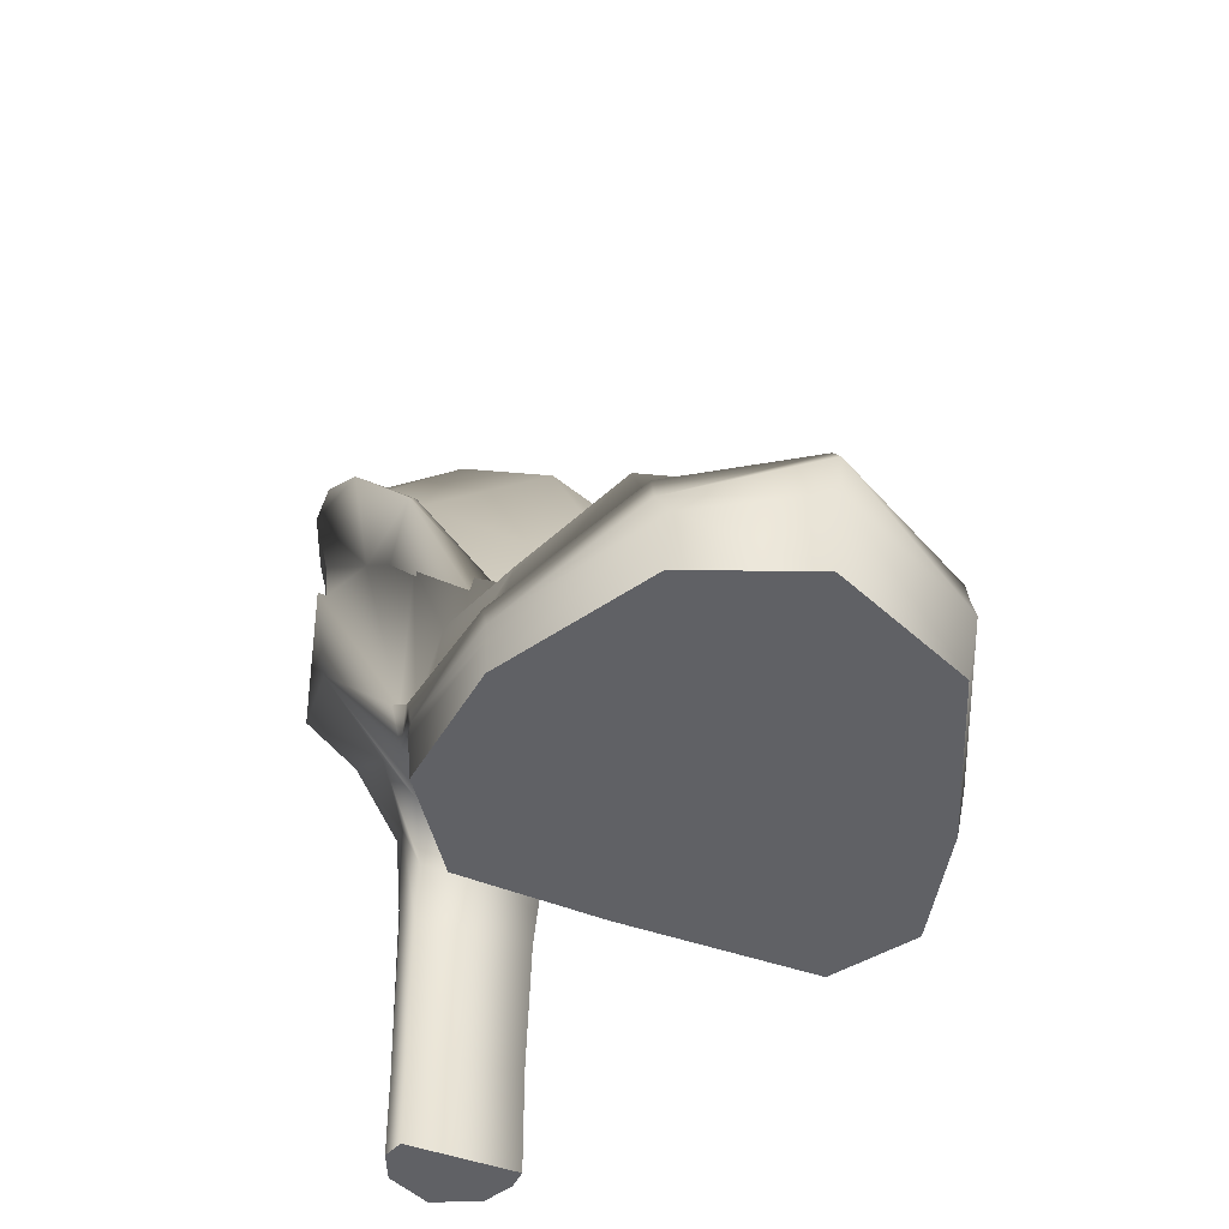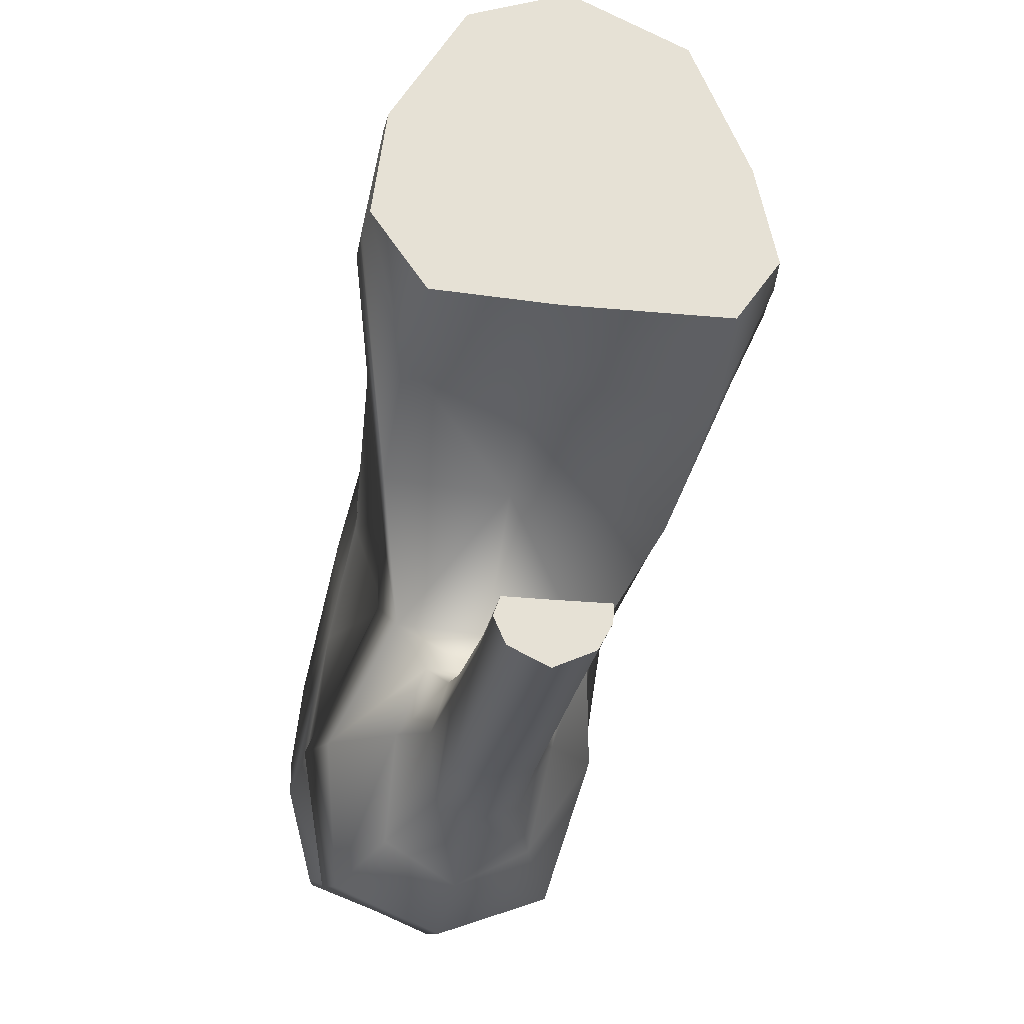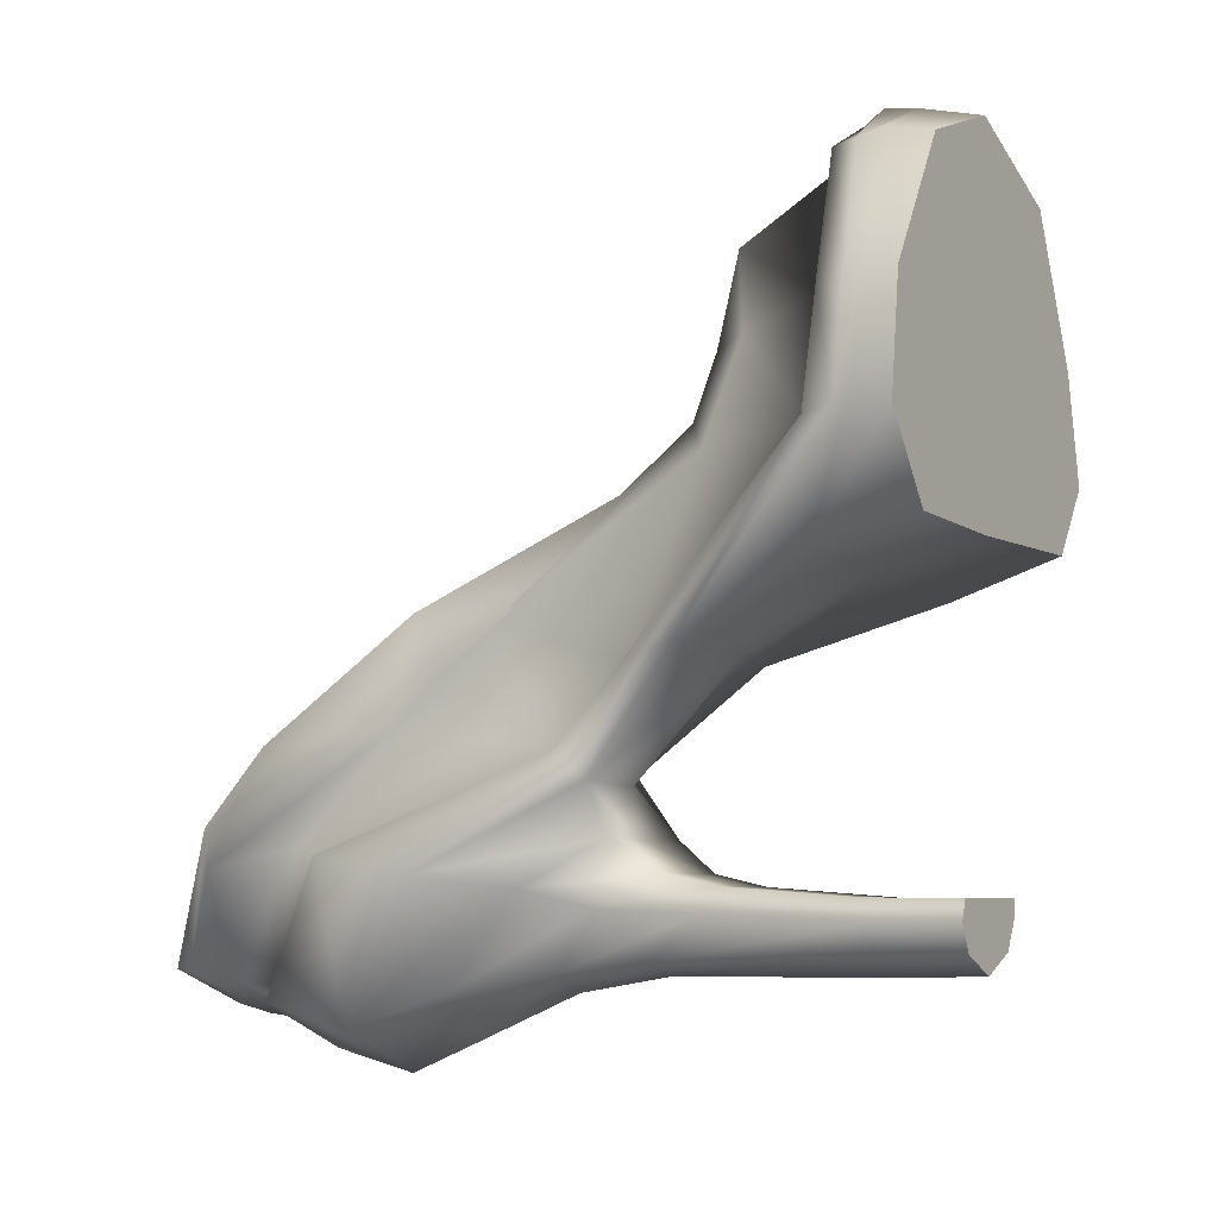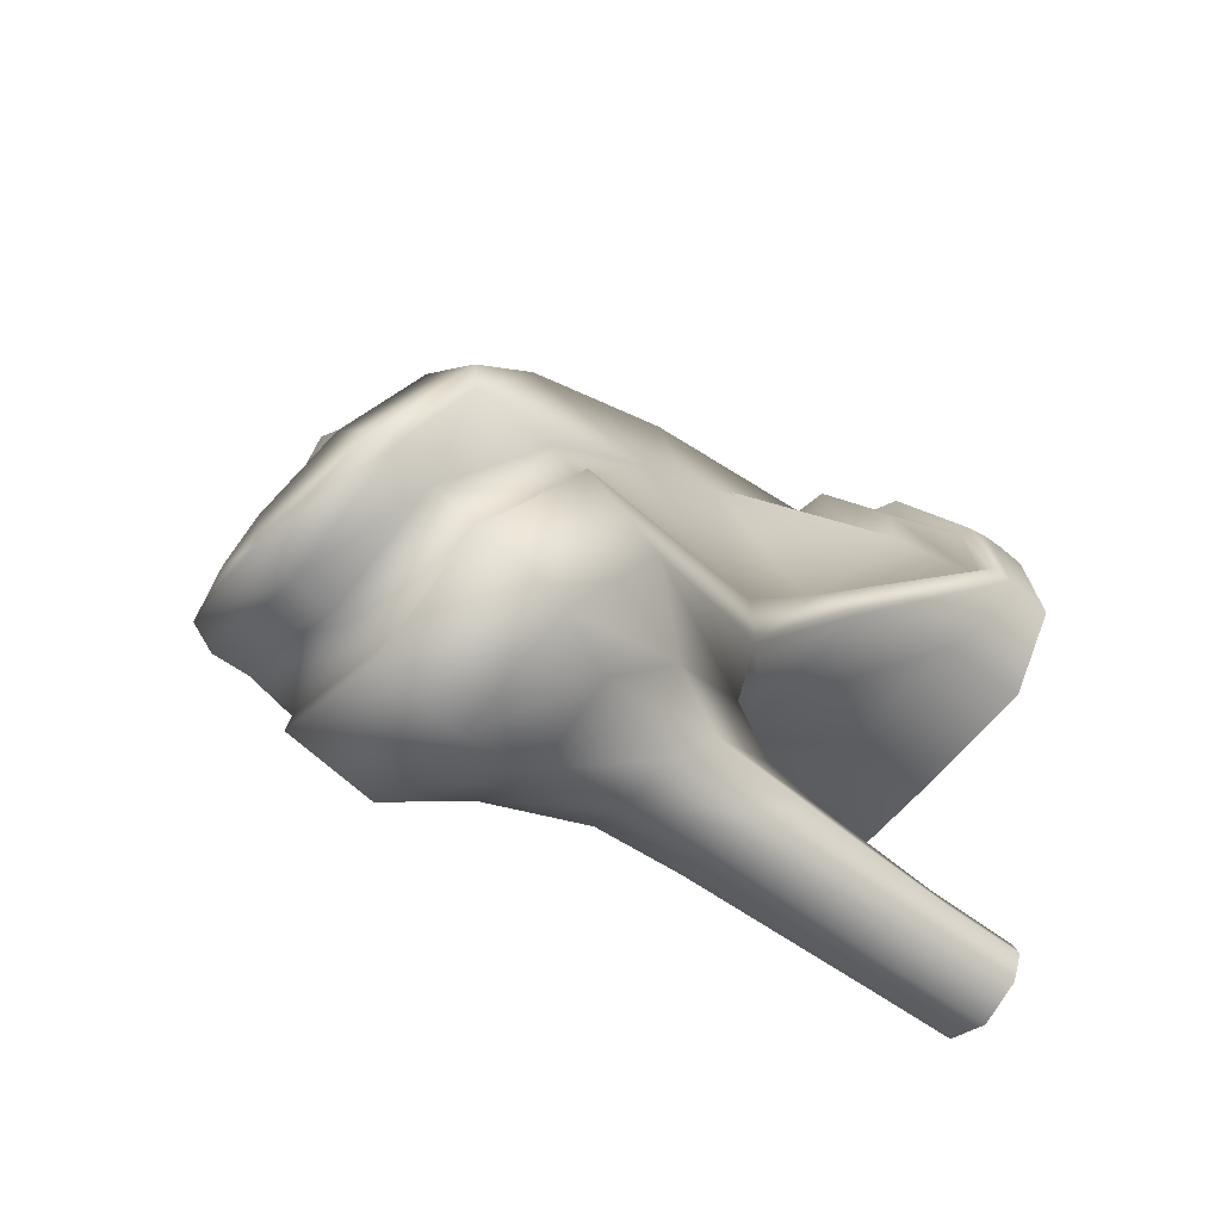
<metadata>
{"format":"obj","ext":"obj","renderer":"f3d","projection":"perspective","resolution":1024,"background":"white","views":[{"elev":-48.3,"azim":-21.8,"up":"+Y"},{"elev":-25.0,"azim":-9.7,"up":"+Z"},{"elev":-6.3,"azim":-58.6,"up":"+Z"},{"elev":-58.3,"azim":-128.2,"up":"+Z"}]}
</metadata>
<code>
g Body_05.007
v 9.315e-07 -4.765e-09 0.02925
v -0.02086 -4.78e-09 0.02934
v -0.02104 0.04358 0.02946
v -0.0001802 0.04514 0.02917
v 0.02616 -4.783e-09 0.02936
v -0.02259 0.1035 0.03371
v 0.02598 0.04757 0.02917
v -0.0009287 0.1052 0.03343
v -0.0239 0.1285 0.0391
v 0.02621 0.1076 0.03344
v -0.001259 0.1302 0.0388
v -0.03164 0.1496 0.05326
v 0.02709 0.1328 0.03883
v -0.001895 0.1518 0.05283
v 0.0355 0.1546 0.05305
v -0.04576 0.1512 0.07549
v -0.002216 0.1547 0.07447
v 0.05318 0.1857 0.08106
v 0.00107 0.1064 0.1261
v -0.05881 0.103 0.1284
v 0.08355 0.1388 0.1296
v -0.0572 0.04575 0.1604
v 0.004791 0.04746 0.1572
v 0.08807 0.05282 0.1531
v 0.08428 0.0004077 0.1693
v 0.005779 0.0004077 0.1684
v -0.05293 0.0004077 0.1707
v -0.009151 0.2599 -0.04504
v 0.04504 0.2605 -0.02484
v 0.04558 0.3001 -0.01477
v -0.01052 0.2984 -0.0356
v -0.06171 0.2558 -0.02424
v -0.065 0.2953 -0.0141
v 0.04504 0.2605 -0.02484
v 0.06675 0.2676 0.04549
v 0.04558 0.3001 -0.01477
v 0.06233 0.2279 0.03757
v 0.05318 0.1857 0.08106
v 0.06288 0.1954 0.09304
v 0.08048 0.1621 0.1255
v 0.08355 0.1388 0.1296
v 0.1106 0.03289 0.2024
v 0.1106 0.04517 0.1992
v 0.09834 0.02822 0.2512
v 0.09887 0.03944 0.247
v 0.07029 0.03544 0.3144
v 0.07074 0.04572 0.3121
v -0.07279 0.02238 0.2595
v -0.04039 0.04235 0.3175
v -0.04045 0.03197 0.3197
v -0.07297 0.03378 0.2553
v -0.08055 0.02365 0.209
v -0.08097 0.03603 0.2058
v -0.05881 0.103 0.1284
v -0.05793 0.1266 0.1212
v -0.04576 0.1512 0.07549
v -0.05419 0.1609 0.0875
v -0.07082 0.2205 0.03798
v -0.0794 0.2605 0.04609
v -0.06171 0.2558 -0.02424
v -0.065 0.2953 -0.0141
v 0.01081 0.04425 0.3466
v 0.07074 0.04572 0.3121
v 0.07029 0.03544 0.3144
v 0.01119 0.0531 0.3407
v -0.04045 0.03197 0.3197
v -0.04039 0.04235 0.3175
v -0.06525 0.2243 0.1388
v -0.06958 0.2711 0.09953
v -0.0641 0.2191 0.1402
v -0.07084 0.2791 0.09671
v -0.06755 0.3167 0.05948
v -0.06874 0.326 0.05771
v 0.02954 0.3297 0.0595
v 0.05539 0.2172 0.146
v 0.02991 0.3209 0.06019
v 0.05606 0.2245 0.1456
v 0.06122 0.1172 0.1885
v 0.06229 0.1218 0.193
v 0.01008 0.1028 0.2066
v 0.01019 0.1096 0.2084
v 0.02069 0.3482 0.01785
v 0.02954 0.3297 0.0595
v 0.02991 0.3209 0.06019
v 0.02106 0.3391 0.01941
v -0.06874 0.326 0.05771
v -0.04904 0.3471 0.01835
v -0.04868 0.338 0.0199
v -0.06755 0.3167 0.05948
v 0.01119 0.0531 0.3407
v 0.01148 0.05138 0.3367
v 0.06793 0.04254 0.3046
v 0.07074 0.04572 0.3121
v -0.04039 0.04235 0.3175
v 0.09445 0.03871 0.2467
v -0.03674 0.03963 0.3101
v 0.09887 0.03944 0.247
v -0.07297 0.03378 0.2553
v 0.1053 0.0443 0.1986
v -0.06744 0.03377 0.255
v 0.1106 0.04517 0.1992
v -0.08097 0.03603 0.2058
v 0.07499 0.1616 0.1248
v -0.07485 0.03616 0.2054
v 0.08048 0.1621 0.1255
v -0.05793 0.1266 0.1212
v 0.05849 0.1954 0.09267
v -0.05396 0.127 0.121
v 0.06288 0.1954 0.09304
v -0.05419 0.1609 0.0875
v 0.06262 0.2672 0.04547
v -0.05086 0.1612 0.08729
v 0.06675 0.2676 0.04549
v -0.0794 0.2605 0.04609
v 0.04264 0.2998 -0.008207
v -0.07533 0.2605 0.04604
v 0.04558 0.3001 -0.01477
v -0.065 0.2953 -0.0141
v -0.01037 0.2981 -0.02825
v -0.06183 0.2951 -0.007606
v -0.01052 0.2984 -0.0356
v -0.07215 0.2268 0.09648
v -0.06834 0.2056 0.1181
v -0.06417 0.1838 0.1389
v 0.1106 0.03289 0.2024
v 0.08355 0.1388 0.1296
v 0.08807 0.05282 0.1531
v 0.1103 0.02698 0.2016
v 0.09834 0.02822 0.2512
v 0.1056 0.0004077 0.2
v 0.08428 0.0004077 0.1693
v 0.09792 0.02038 0.2517
v 0.07029 0.03544 0.3144
v 0.09532 0.0004077 0.2481
v 0.06972 0.02428 0.3184
v 0.01081 0.04425 0.3466
v 0.06746 0.0004077 0.3119
v 0.01067 0.02888 0.3443
v -0.04045 0.03197 0.3197
v 0.01083 0.0004077 0.3368
v -0.037 0.02222 0.3237
v -0.03695 0.0004077 0.3186
v -0.07279 0.02238 0.2595
v -0.07213 0.0004077 0.2591
v -0.0727 0.01443 0.26
v -0.08055 0.02365 0.209
v -0.07885 0.0004077 0.207
v -0.08048 0.0176 0.2075
v -0.05881 0.103 0.1284
v -0.0572 0.04575 0.1604
v -0.05293 0.0004077 0.1707
v -0.07082 0.2205 0.03798
v -0.04576 0.1512 0.07549
v -0.03164 0.1496 0.05326
v -0.04095 0.1867 0.03277
v -0.06171 0.2558 -0.02424
v -0.0239 0.1285 0.0391
v -0.04106 0.2217 -0.01013
v -0.009151 0.2599 -0.04504
v -0.02801 0.1584 0.02483
v -0.02259 0.1035 0.03371
v -0.00604 0.2248 -0.02969
v 0.04504 0.2605 -0.02484
v -0.02601 0.1108 0.0234
v -0.02104 0.04358 0.02946
v -0.02263 0.1781 -0.001711
v 0.03039 0.2258 -0.01055
v 0.06233 0.2279 0.03757
v -0.02412 0.0375 0.02044
v -0.02086 -4.78e-09 0.02934
v -0.024 -3.352e-09 0.02058
v -0.02079 0.136 0.003015
v -0.002587 0.1801 -0.009979
v -0.01867 0.03926 0.007434
v -0.01852 -1.361e-09 0.008352
v -1.668e-05 5.13e-11 -0.0003149
v 0.03648 0.1919 0.0324
v 0.05318 0.1857 0.08106
v 0.0355 0.1546 0.05305
v 0.018 0.1812 -0.002005
v -0.001541 0.1366 -0.002398
v -0.0002071 0.04452 -0.00152
v 0.01905 -1.378e-09 0.008456
v 0.02571 0.1627 0.02452
v 0.02709 0.1328 0.03883
v 0.01816 0.1392 0.002761
v 0.0189 0.04228 0.007178
v 0.02559 -3.356e-09 0.0206
v 0.02545 0.115 0.02309
v 0.02621 0.1076 0.03344
v 0.02546 0.04161 0.02012
v 0.02598 0.04757 0.02917
v 0.02616 -4.783e-09 0.02936
v -0.01228 0.353 0.003353
v -0.04904 0.3471 0.01835
v -0.06687 0.3416 -0.000936
v -0.06874 0.326 0.05771
v -0.0134 0.3518 -0.01745
v 0.02069 0.3482 0.01785
v 0.03839 0.3466 0.003547
v 0.02954 0.3297 0.0595
v 0.04772 0.3215 0.05768
v 0.05606 0.2245 0.1456
v 0.05312 0.3177 0.04045
v 0.06708 0.234 0.09612
v 0.06229 0.1218 0.193
v -0.08259 0.3147 0.0579
v -0.06887 0.3324 -0.0007248
v -0.01164 0.3355 -0.02155
v 0.04421 0.3346 0.00151
v -0.07942 0.2868 0.09112
v -0.07084 0.2791 0.09671
v -0.08258 0.3133 0.04072
v -0.06282 0.315 -0.004326
v -0.06979 0.2179 0.1434
v -0.06525 0.2243 0.1388
v -0.04225 0.1067 0.1984
v -0.07215 0.2268 0.09648
v -0.05572 0.1065 0.1958
v 0.01019 0.1096 0.2084
v -0.06834 0.2056 0.1181
v -0.06417 0.1838 0.1389
v -0.01079 0.3178 -0.02344
v -0.07762 0.2752 0.04887
v -0.04745 0.1007 0.2135
v -0.06183 0.2951 -0.007606
v -0.07533 0.2605 0.04604
v -0.01037 0.2981 -0.02825
v -0.05086 0.1612 0.08729
v 0.04264 0.2998 -0.008207
v -0.05396 0.127 0.121
v 0.04202 0.3194 -0.001496
v 0.06262 0.2672 0.04547
v -0.06861 0.08492 0.1989
v -0.07485 0.03616 0.2054
v 0.06238 0.2818 0.04823
v 0.05849 0.1954 0.09267
v 0.07499 0.1616 0.1248
v 0.07308 0.1753 0.1323
v 0.1053 0.0443 0.1986
v -0.03912 0.09422 0.2431
v -0.05934 0.07192 0.2442
v -0.06744 0.03377 0.255
v -0.03357 0.08697 0.2848
v -0.03674 0.03963 0.3101
v 0.1038 0.09206 0.1808
v 0.09445 0.03871 0.2467
v 0.07085 0.1014 0.2017
v 0.01374 0.1015 0.239
v 0.01399 0.09092 0.2949
v 0.01148 0.05138 0.3367
v 0.07 0.09518 0.2373
v 0.09487 0.0763 0.2374
v 0.06793 0.04254 0.3046
v 0.06763 0.08897 0.2796
v -0.01048 0.3016 -0.00672
v 0.02334 0.2831 0.02631
v -0.04648 0.2819 0.02675
v -0.06755 0.3167 0.05948
v -0.04868 0.338 0.0199
v -0.04648 0.2819 0.02675
v -0.06138 0.2594 0.06708
v -0.01205 0.3462 0.001667
v 0.02106 0.3391 0.01941
v 0.02334 0.2831 0.02631
v -0.01048 0.3016 -0.00672
v -0.01228 0.353 0.003353
v 0.02106 0.3391 0.01941
v 0.02069 0.3482 0.01785
v 0.02106 0.3391 0.01941
v 0.02991 0.3209 0.06019
v 0.03223 0.2661 0.06271
v 0.02334 0.2831 0.02631
v -0.04868 0.338 0.0199
v -0.01048 0.3016 -0.00672
v -0.04648 0.2819 0.02675
v -0.01205 0.3462 0.001667
v -0.04904 0.3471 0.01835
v -0.01228 0.353 0.003353
v -0.04868 0.338 0.0199
v -0.06958 0.2711 0.09953
v -0.06755 0.3167 0.05948
v -0.06138 0.2594 0.06708
v -0.06294 0.2197 0.1117
v -0.0641 0.2191 0.1402
v -0.05796 0.1817 0.1452
v 0.04162 0.2187 0.1062
v 0.03223 0.2661 0.06271
v 0.02991 0.3209 0.06019
v 0.0529 0.1694 0.144
v 0.05582 0.07374 0.1717
v 0.06122 0.1172 0.1885
v 0.008802 0.05753 0.2077
v 0.01008 0.1028 0.2066
v -0.03794 0.06781 0.1927
v -0.04152 0.1022 0.197
v -0.05796 0.1817 0.1452
v -0.0641 0.2191 0.1402
v -0.06138 0.2594 0.06708
v -0.04648 0.2819 0.02675
v 0.02334 0.2831 0.02631
v 0.03223 0.2661 0.06271
v -0.06294 0.2197 0.1117
v -0.06138 0.2594 0.06708
v 0.03223 0.2661 0.06271
v 0.04162 0.2187 0.1062
v -0.05796 0.1817 0.1452
v 0.0529 0.1694 0.144
v -0.03794 0.06781 0.1927
v 0.05582 0.07374 0.1717
v -0.04225 0.1067 0.1984
v -0.06525 0.2243 0.1388
v -0.0641 0.2191 0.1402
v -0.04152 0.1022 0.197
v -0.0332 0.3452 0.04008
v 0.02106 0.3391 0.01941
v 0.02991 0.3209 0.06019
v -0.02977 0.327 0.08087
v -0.04868 0.338 0.0199
v -0.01205 0.3462 0.001667
v 0.02106 0.3391 0.01941
v -0.0332 0.3452 0.04008
v -0.06755 0.3167 0.05948
v -0.02977 0.327 0.08087
v -0.06958 0.2711 0.09953
v -0.0641 0.2191 0.1402
v -0.0145 0.243 0.1557
v 0.02991 0.3209 0.06019
v 0.05539 0.2172 0.146
v 0.06122 0.1172 0.1885
v 0.0004204 0.1323 0.2056
v -0.04152 0.1022 0.197
v 0.01008 0.1028 0.2066
v 0.02616 -4.783e-09 0.02936
v 0.02559 -3.356e-09 0.0206
v 9.315e-07 -4.765e-09 0.02925
v -0.02086 -4.78e-09 0.02934
v -0.024 -3.352e-09 0.02058
v 0.01905 -1.378e-09 0.008456
v -0.01852 -1.361e-09 0.008352
v -1.668e-05 5.13e-11 -0.0003149
v 0.08428 0.0004077 0.1693
v 0.005779 0.0004077 0.1684
v -0.05293 0.0004077 0.1707
v 0.1056 0.0004077 0.2
v -0.07885 0.0004077 0.207
v 0.09532 0.0004077 0.2481
v -0.07213 0.0004077 0.2591
v 0.06746 0.0004077 0.3119
v -0.03695 0.0004077 0.3186
v 0.01083 0.0004077 0.3368
g Body_05.007_0
f 3 2 1
f 4 3 1
f 4 1 5
f 3 4 6
f 7 4 5
f 4 8 6
f 4 7 8
f 6 8 9
f 7 10 8
f 8 11 9
f 8 10 11
f 9 11 12
f 10 13 11
f 11 14 12
f 11 13 14
f 13 15 14
f 12 14 16
f 14 15 17
f 14 17 16
f 15 18 17
f 16 17 19
f 17 18 19
f 20 16 19
f 18 21 19
f 22 20 19
f 23 19 21
f 23 22 19
f 24 23 21
f 24 25 23
f 25 26 23
f 23 26 22
f 26 27 22
g Body_05.007_1
f 30 29 28
f 31 30 28
f 28 32 31
f 32 33 31
f 36 35 34
f 35 37 34
f 37 35 38
f 35 39 38
f 39 40 38
f 40 41 38
f 41 40 42
f 40 43 42
f 42 43 44
f 43 45 44
f 44 45 46
f 45 47 46
f 50 49 48
f 49 51 48
f 48 51 52
f 51 53 52
f 52 53 54
f 53 55 54
f 54 55 56
f 55 57 56
f 58 56 57
f 59 58 57
f 58 59 60
f 59 61 60
f 64 63 62
f 63 65 62
f 66 62 65
f 67 66 65
f 70 69 68
f 69 71 68
f 69 72 71
f 72 73 71
f 76 75 74
f 75 77 74
f 75 78 77
f 78 79 77
f 78 80 79
f 80 81 79
f 84 83 82
f 85 84 82
f 88 87 86
f 89 88 86
f 92 91 90
f 93 92 90
f 90 91 94
f 95 92 93
f 91 96 94
f 97 95 93
f 94 96 98
f 99 95 97
f 96 100 98
f 101 99 97
f 98 100 102
f 103 99 101
f 100 104 102
f 105 103 101
f 102 104 106
f 107 103 105
f 104 108 106
f 109 107 105
f 106 108 110
f 111 107 109
f 108 112 110
f 113 111 109
f 110 112 114
f 115 111 113
f 112 116 114
f 117 115 113
f 114 116 118
f 119 115 117
f 116 120 118
f 121 119 117
f 118 120 121
f 120 119 121
g Body_05.007_2
f 124 123 122
f 127 126 125
f 128 127 125
f 128 125 129
f 128 130 127
f 130 131 127
f 132 128 129
f 128 132 130
f 132 129 133
f 132 134 130
f 135 132 133
f 132 135 134
f 135 133 136
f 135 137 134
f 138 135 136
f 135 138 137
f 138 136 139
f 138 140 137
f 141 138 139
f 138 141 140
f 141 142 140
f 141 139 143
f 144 142 141
f 145 141 143
f 145 144 141
f 145 143 146
f 147 144 145
f 148 145 146
f 148 147 145
f 148 146 149
f 150 148 149
f 148 150 147
f 150 151 147
f 154 153 152
f 155 154 152
f 155 152 156
f 157 154 155
f 158 155 156
f 158 156 159
f 160 157 155
f 160 155 158
f 161 157 160
f 162 158 159
f 162 159 163
f 164 161 160
f 165 161 164
f 166 160 158
f 166 158 162
f 164 160 166
f 167 162 163
f 167 163 168
f 169 165 164
f 165 169 170
f 169 171 170
f 172 164 166
f 169 164 172
f 173 166 162
f 173 162 167
f 172 166 173
f 169 174 171
f 174 169 172
f 174 175 171
f 176 175 174
f 177 167 168
f 177 168 178
f 179 177 178
f 180 173 167
f 180 167 177
f 181 172 173
f 174 172 181
f 181 173 180
f 182 176 174
f 182 174 181
f 183 176 182
f 184 177 179
f 184 180 177
f 185 184 179
f 186 181 180
f 182 181 186
f 186 180 184
f 187 183 182
f 187 182 186
f 188 183 187
f 189 184 185
f 189 186 184
f 187 186 189
f 190 189 185
f 191 187 189
f 191 189 190
f 191 188 187
f 192 191 190
f 191 192 188
f 192 193 188
f 196 195 194
f 197 195 196
f 198 196 194
f 194 199 198
f 199 200 198
f 200 199 201
f 202 200 201
f 202 201 203
f 204 202 203
f 202 204 200
f 203 205 204
f 203 206 205
f 207 197 196
f 208 196 198
f 196 208 207
f 209 198 200
f 209 208 198
f 204 210 200
f 210 209 200
f 211 197 207
f 211 212 197
f 208 213 207
f 207 213 211
f 214 208 209
f 208 214 213
f 212 211 215
f 216 212 215
f 217 216 215
f 218 211 213
f 211 218 215
f 219 217 215
f 217 219 220
f 218 221 215
f 219 215 221
f 222 219 221
f 223 214 209
f 223 209 210
f 214 224 213
f 224 218 213
f 219 225 220
f 225 219 222
f 224 214 226
f 227 224 226
f 218 224 227
f 226 214 228
f 214 223 228
f 229 218 227
f 222 218 229
f 228 223 230
f 229 231 222
f 223 232 230
f 230 232 233
f 232 223 210
f 234 222 231
f 234 225 222
f 235 234 231
f 232 236 233
f 236 232 210
f 204 236 210
f 233 236 237
f 205 236 204
f 236 205 237
f 237 205 238
f 205 239 238
f 238 239 240
f 206 239 205
f 241 225 234
f 225 241 220
f 242 234 235
f 242 241 234
f 243 242 235
f 244 242 243
f 244 241 242
f 245 244 243
f 239 246 240
f 240 246 247
f 206 248 239
f 248 206 220
f 248 246 239
f 241 244 249
f 241 249 220
f 250 244 245
f 244 250 249
f 251 250 245
f 252 248 220
f 248 252 246
f 249 252 220
f 246 253 247
f 252 253 246
f 247 253 254
f 255 250 251
f 250 255 249
f 255 252 249
f 254 255 251
f 253 255 254
f 252 255 253
g Body_05.007_3
f 258 257 256
f 261 260 259
f 262 261 259
f 265 264 263
f 266 265 263
f 263 268 267
f 268 269 267
f 272 271 270
f 273 272 270
f 276 275 274
f 275 277 274
f 277 279 278
f 280 277 278
f 283 282 281
f 284 283 281
f 284 281 285
f 286 284 285
f 289 288 287
f 75 289 287
f 287 290 75
f 290 291 75
f 291 292 75
f 291 293 292
f 293 294 292
f 291 295 293
f 293 295 294
f 295 296 294
f 295 297 296
f 297 298 296
f 301 300 299
f 302 301 299
f 305 304 303
f 306 305 303
f 306 303 307
f 308 306 307
f 307 309 308
f 309 310 308
f 313 312 311
f 314 313 311
f 314 311 81
f 80 314 81
f 317 316 315
f 318 317 315
f 321 320 319
f 319 322 321
f 319 323 322
f 324 322 323
f 325 324 323
f 325 326 324
f 326 327 324
f 324 327 328
f 327 329 328
f 330 329 327
f 331 327 326
f 331 330 327
f 332 331 326
f 330 331 332
f 333 330 332
f 336 335 334
f 335 336 337
f 335 337 338
f 339 335 338
f 339 338 340
f 340 341 339
f 344 343 342
f 342 345 344
f 345 346 344
f 345 347 346
f 347 348 346
f 347 349 348
f 349 350 348
f 349 351 350

</code>
